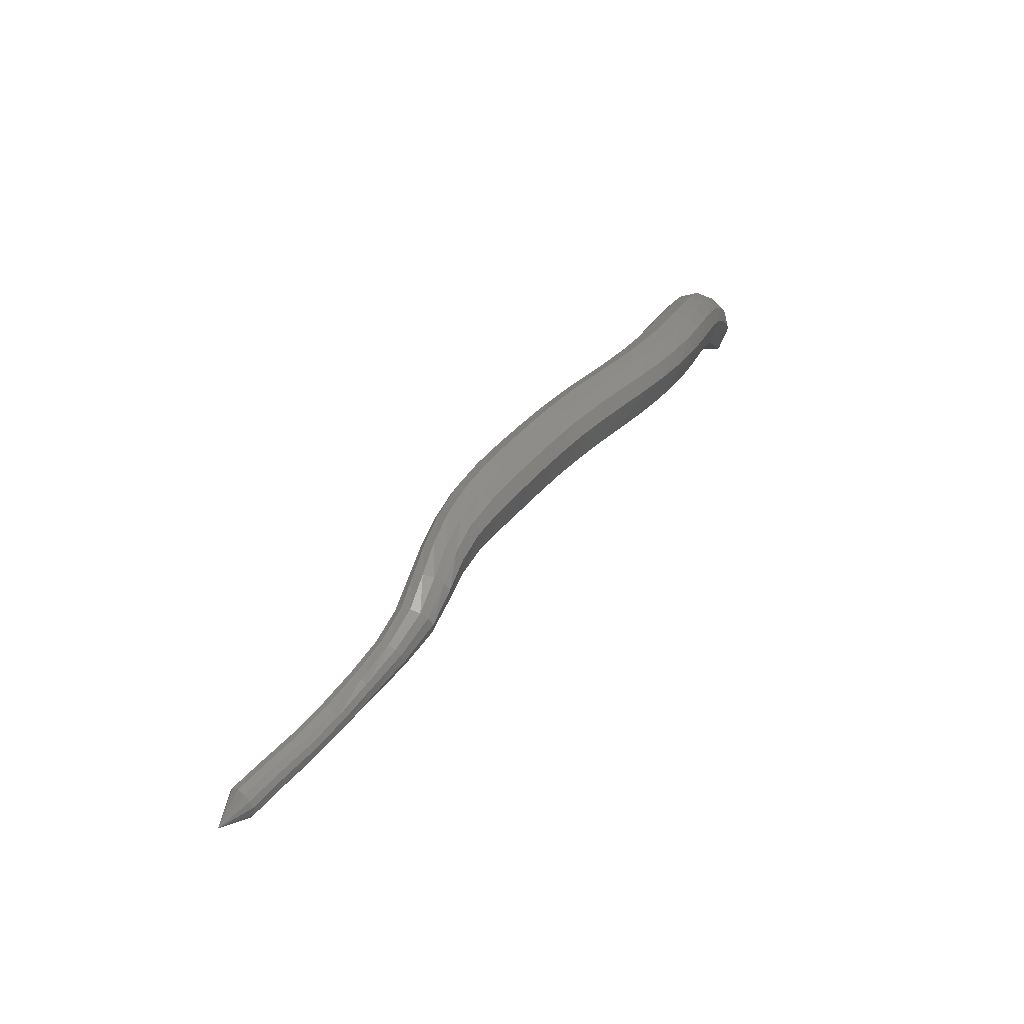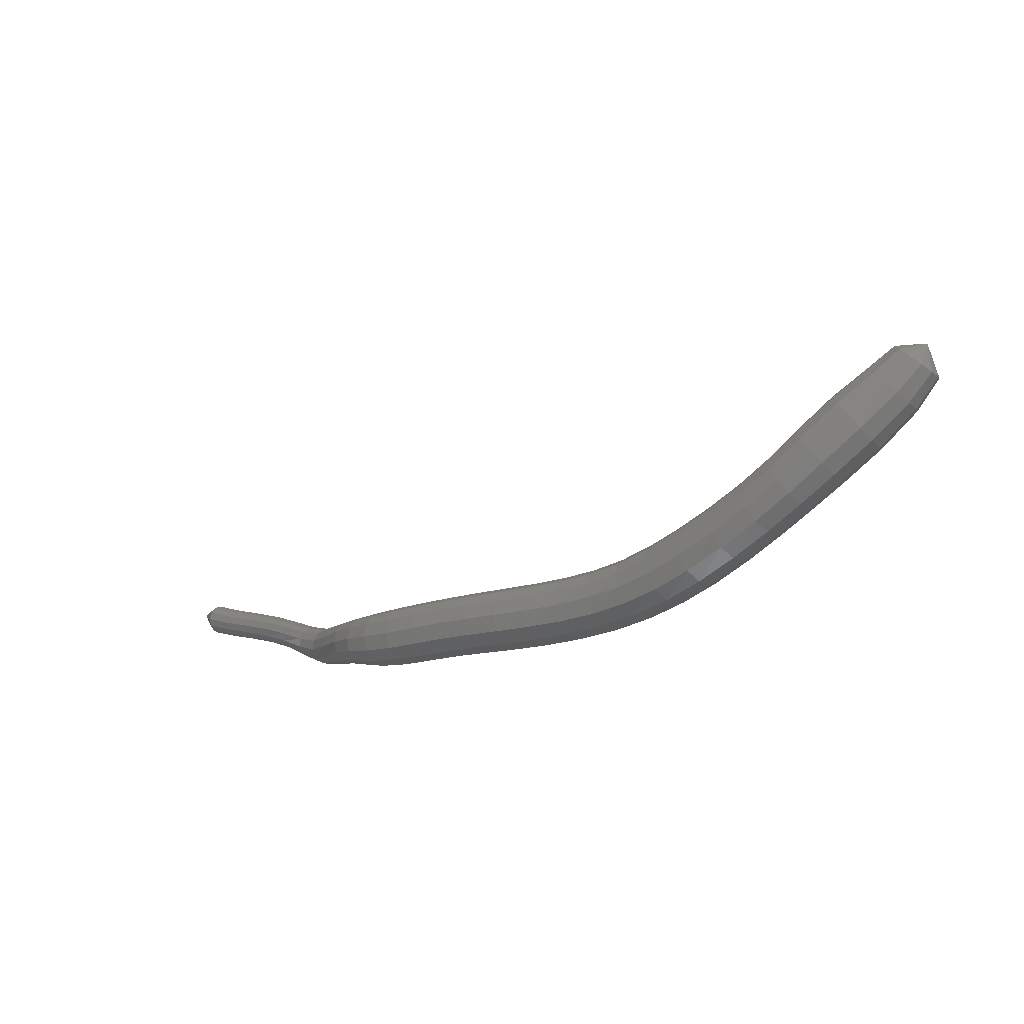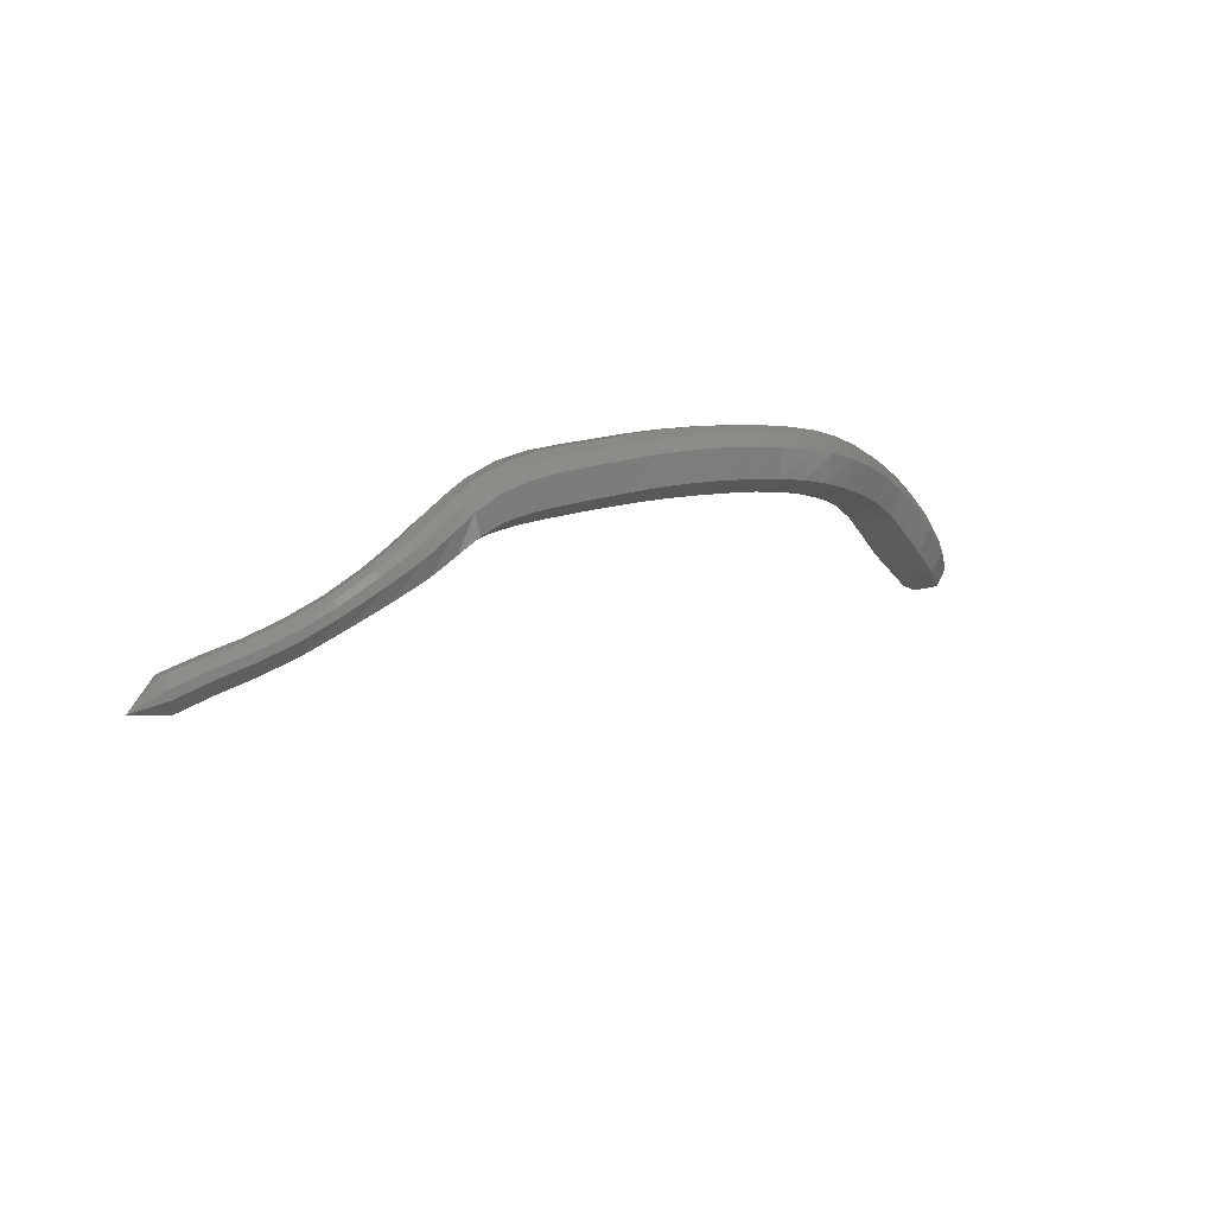
<metadata>
{"format":"stl","ext":"stl","renderer":"f3d","projection":"perspective","resolution":1024,"background":"white","views":[{"elev":6.5,"azim":146.4,"up":"+Y"},{"elev":11.9,"azim":-168.2,"up":"+Z"},{"elev":-23.6,"azim":160.8,"up":"+Y"}]}
</metadata>
<code>
# stl→obj: 321 verts, 660 faces
v 66.53 33.4 281.3
v 66.43 32.77 280.3
v 66.12 33.44 280.2
v 67.07 32.77 279.4
v 66.73 33.6 279.2
v 68.14 32.87 278.2
v 67.77 33.78 278
v 69.21 33.04 277.2
v 68.87 33.94 276.9
v 70.08 33.11 276.3
v 69.81 33.98 276.1
v 70.95 33.02 275.5
v 70.75 33.87 275.2
v 71.91 32.78 274.6
v 71.78 33.63 274.2
v 72.91 32.46 273.8
v 72.83 33.32 273.4
v 73.91 32.11 273.1
v 73.89 32.96 272.6
v 74.96 31.73 272.4
v 75 32.57 271.9
v 76.08 31.32 271.8
v 76.18 32.15 271.3
v 77.25 30.88 271.3
v 77.39 31.71 270.8
v 78.42 30.44 270.9
v 78.59 31.27 270.4
v 79.55 29.99 270.6
v 79.75 30.82 270.1
v 80.62 29.54 270.3
v 80.84 30.34 269.8
v 81.66 29.06 269.9
v 81.89 29.84 269.5
v 82.72 28.53 269.6
v 82.94 29.31 269.1
v 83.78 28 269.2
v 84.01 28.76 268.7
v 84.77 27.47 268.9
v 85.05 28.16 268.4
v 85.63 26.94 268.7
v 85.94 27.51 268.3
v 86.36 26.31 268.5
v 86.65 26.78 268.1
v 87.07 25.51 268.2
v 87.32 25.92 267.8
v 87.89 24.6 267.9
v 88.11 24.95 267.5
v 88.94 23.68 267.9
v 89.15 23.94 267.4
v 90.05 22.81 267.9
v 90.22 23.02 267.5
v 91.12 21.97 267.9
v 91.24 22.17 267.4
v 92.23 21.18 267.8
v 92.33 21.4 267.3
v 93.28 20.52 267.6
v 93.37 20.75 267.2
v 94.33 19.81 267.6
v 94.42 20.03 267.1
v 95.45 19.65 267.5
v 66.16 33.85 280.3
v 66.78 34.08 279.3
v 67.82 34.31 278.1
v 68.93 34.46 277.1
v 69.9 34.48 276.1
v 70.88 34.36 275.2
v 71.93 34.12 274.3
v 73 33.81 273.4
v 74.08 33.45 272.6
v 75.2 33.05 271.9
v 76.38 32.63 271.4
v 77.59 32.19 270.9
v 78.8 31.75 270.5
v 79.96 31.29 270.2
v 81.07 30.8 269.8
v 82.12 30.29 269.5
v 83.17 29.76 269.2
v 84.25 29.19 268.8
v 85.31 28.56 268.5
v 86.21 27.84 268.3
v 86.92 27.04 268
v 87.58 26.16 267.7
v 88.35 25.18 267.4
v 89.35 24.15 267.3
v 90.38 23.21 267.4
v 91.38 22.37 267.3
v 92.45 21.61 267.2
v 93.49 20.97 267.1
v 94.53 20.25 267
v 66.35 34.15 280.5
v 66.99 34.42 279.6
v 68.04 34.69 278.4
v 69.16 34.83 277.3
v 70.14 34.84 276.4
v 71.14 34.71 275.4
v 72.21 34.48 274.5
v 73.29 34.17 273.6
v 74.37 33.8 272.8
v 75.48 33.4 272.2
v 76.64 32.97 271.6
v 77.83 32.54 271.2
v 79.02 32.1 270.8
v 80.19 31.63 270.4
v 81.3 31.14 270.1
v 82.36 30.62 269.8
v 83.43 30.08 269.4
v 84.51 29.51 269
v 85.57 28.85 268.7
v 86.47 28.08 268.5
v 87.2 27.24 268.2
v 87.85 26.34 267.8
v 88.58 25.35 267.5
v 89.52 24.32 267.4
v 90.52 23.37 267.4
v 91.51 22.53 267.3
v 92.57 21.78 267.2
v 93.6 21.15 267.1
v 94.65 20.45 267
v 66.68 34.32 280.7
v 67.35 34.62 279.9
v 68.41 34.9 278.8
v 69.53 35.04 277.7
v 70.5 35.04 276.7
v 71.5 34.91 275.8
v 72.58 34.67 274.9
v 73.65 34.36 274
v 74.72 34 273.2
v 75.8 33.59 272.6
v 76.92 33.16 272.1
v 78.08 32.73 271.6
v 79.25 32.29 271.3
v 80.41 31.82 270.9
v 81.53 31.32 270.6
v 82.6 30.8 270.3
v 83.67 30.26 269.9
v 84.77 29.68 269.5
v 85.81 29 269.1
v 86.7 28.21 268.9
v 87.44 27.35 268.5
v 88.12 26.44 268.1
v 88.82 25.47 267.7
v 89.67 24.46 267.5
v 90.64 23.52 267.5
v 91.64 22.68 267.5
v 92.69 21.94 267.3
v 93.71 21.31 267.2
v 94.76 20.63 267.1
v 67.06 34.23 281
v 67.74 34.49 280.2
v 68.82 34.76 279.2
v 69.93 34.91 278.1
v 70.88 34.91 277.1
v 71.86 34.78 276.2
v 72.91 34.55 275.3
v 73.97 34.24 274.4
v 75 33.87 273.7
v 76.04 33.47 273.1
v 77.11 33.04 272.6
v 78.23 32.61 272.2
v 79.37 32.17 271.8
v 80.52 31.7 271.5
v 81.63 31.2 271.1
v 82.71 30.68 270.8
v 83.8 30.15 270.4
v 84.89 29.57 270
v 85.91 28.9 269.6
v 86.79 28.13 269.3
v 87.55 27.28 268.9
v 88.25 26.38 268.4
v 88.95 25.46 268
v 89.77 24.53 267.8
v 90.73 23.63 267.8
v 91.74 22.79 267.7
v 92.79 22.06 267.6
v 93.8 21.44 267.5
v 94.85 20.75 267.4
v 67.36 33.96 281.1
v 68.05 34.18 280.5
v 69.15 34.42 279.5
v 70.24 34.56 278.4
v 71.16 34.58 277.4
v 72.1 34.46 276.5
v 73.12 34.22 275.6
v 74.15 33.91 274.8
v 75.15 33.55 274.1
v 76.14 33.15 273.5
v 77.18 32.72 273
v 78.26 32.29 272.6
v 79.38 31.85 272.2
v 80.51 31.39 271.9
v 81.62 30.9 271.6
v 82.7 30.38 271.2
v 83.79 29.85 270.8
v 84.88 29.28 270.4
v 85.88 28.64 270
v 86.73 27.91 269.7
v 87.51 27.1 269.2
v 88.25 26.23 268.8
v 88.96 25.36 268.3
v 89.77 24.49 268.1
v 90.73 23.62 268
v 91.77 22.79 267.9
v 92.82 22.06 267.8
v 93.83 21.44 267.7
v 94.87 20.75 267.7
v 67.51 33.62 281.2
v 68.21 33.8 280.6
v 69.32 34 279.6
v 70.4 34.16 278.5
v 71.29 34.19 277.5
v 72.19 34.07 276.7
v 73.18 33.84 275.8
v 74.19 33.52 275
v 75.16 33.17 274.3
v 76.13 32.77 273.7
v 77.14 32.35 273.2
v 78.2 31.91 272.8
v 79.31 31.47 272.4
v 80.42 31.01 272.1
v 81.52 30.53 271.8
v 82.6 30.03 271.4
v 83.7 29.5 271
v 84.78 28.94 270.6
v 85.76 28.33 270.3
v 86.59 27.65 269.9
v 87.38 26.89 269.4
v 88.14 26.04 269
v 88.86 25.2 268.6
v 89.66 24.36 268.4
v 90.64 23.51 268.3
v 91.7 22.68 268.2
v 92.77 21.94 268.1
v 93.78 21.31 268
v 94.82 20.63 267.9
v 67.52 33.26 281.1
v 68.24 33.4 280.5
v 69.35 33.56 279.5
v 70.42 33.72 278.5
v 71.28 33.77 277.5
v 72.15 33.67 276.7
v 73.11 33.43 275.8
v 74.1 33.11 275.1
v 75.06 32.76 274.4
v 76.01 32.37 273.8
v 77 31.95 273.3
v 78.06 31.51 272.8
v 79.17 31.07 272.5
v 80.27 30.62 272.1
v 81.36 30.15 271.8
v 82.43 29.65 271.5
v 83.53 29.13 271.1
v 84.61 28.57 270.7
v 85.57 28 270.3
v 86.39 27.38 269.9
v 87.18 26.66 269.5
v 87.95 25.84 269.1
v 88.69 25.01 268.7
v 89.52 24.2 268.5
v 90.52 23.37 268.4
v 91.6 22.53 268.3
v 92.68 21.78 268.2
v 93.7 21.15 268.1
v 94.73 20.45 268
v 67.39 32.94 281
v 68.11 33.02 280.3
v 69.22 33.14 279.4
v 70.28 33.31 278.3
v 71.13 33.37 277.4
v 71.97 33.27 276.6
v 72.91 33.04 275.7
v 73.89 32.72 274.9
v 74.84 32.37 274.2
v 75.79 31.98 273.6
v 76.79 31.56 273.1
v 77.86 31.13 272.7
v 78.97 30.68 272.3
v 80.07 30.24 272
v 81.14 29.78 271.7
v 82.21 29.29 271.3
v 83.3 28.77 270.9
v 84.37 28.22 270.6
v 85.32 27.68 270.2
v 86.14 27.11 269.8
v 86.93 26.45 269.5
v 87.7 25.65 269.1
v 88.47 24.83 268.7
v 89.35 24.03 268.5
v 90.38 23.2 268.4
v 91.47 22.37 268.4
v 92.57 21.61 268.3
v 93.59 20.97 268.1
v 94.62 20.25 268.1
v 67.09 32.7 280.7
v 67.8 32.71 280
v 68.89 32.8 279
v 69.95 32.97 277.9
v 70.79 33.05 277
v 71.62 32.96 276.2
v 72.55 32.72 275.4
v 73.53 32.4 274.6
v 74.48 32.05 273.9
v 75.46 31.67 273.3
v 76.49 31.26 272.7
v 77.58 30.82 272.3
v 78.71 30.38 271.9
v 79.82 29.93 271.5
v 80.88 29.48 271.2
v 81.94 29 270.9
v 83.02 28.48 270.5
v 84.08 27.94 270.2
v 85.04 27.42 269.8
v 85.86 26.9 269.5
v 86.63 26.27 269.2
v 87.39 25.49 268.9
v 88.19 24.65 268.5
v 89.15 23.84 268.4
v 90.22 23.01 268.3
v 91.31 22.17 268.3
v 92.42 21.4 268.2
v 93.46 20.75 268.1
v 94.49 20.03 268
f 1 1 2
f 2 1 3
f 2 3 4
f 4 3 5
f 4 5 6
f 6 5 7
f 6 7 8
f 8 7 9
f 8 9 10
f 10 9 11
f 10 11 12
f 12 11 13
f 12 13 14
f 14 13 15
f 14 15 16
f 16 15 17
f 16 17 18
f 18 17 19
f 18 19 20
f 20 19 21
f 20 21 22
f 22 21 23
f 22 23 24
f 24 23 25
f 24 25 26
f 26 25 27
f 26 27 28
f 28 27 29
f 28 29 30
f 30 29 31
f 30 31 32
f 32 31 33
f 32 33 34
f 34 33 35
f 34 35 36
f 36 35 37
f 36 37 38
f 38 37 39
f 38 39 40
f 40 39 41
f 40 41 42
f 42 41 43
f 42 43 44
f 44 43 45
f 44 45 46
f 46 45 47
f 46 47 48
f 48 47 49
f 48 49 50
f 50 49 51
f 50 51 52
f 52 51 53
f 52 53 54
f 54 53 55
f 54 55 56
f 56 55 57
f 56 57 58
f 58 57 59
f 58 59 60
f 60 59 60
f 1 1 3
f 3 1 61
f 3 61 5
f 5 61 62
f 5 62 7
f 7 62 63
f 7 63 9
f 9 63 64
f 9 64 11
f 11 64 65
f 11 65 13
f 13 65 66
f 13 66 15
f 15 66 67
f 15 67 17
f 17 67 68
f 17 68 19
f 19 68 69
f 19 69 21
f 21 69 70
f 21 70 23
f 23 70 71
f 23 71 25
f 25 71 72
f 25 72 27
f 27 72 73
f 27 73 29
f 29 73 74
f 29 74 31
f 31 74 75
f 31 75 33
f 33 75 76
f 33 76 35
f 35 76 77
f 35 77 37
f 37 77 78
f 37 78 39
f 39 78 79
f 39 79 41
f 41 79 80
f 41 80 43
f 43 80 81
f 43 81 45
f 45 81 82
f 45 82 47
f 47 82 83
f 47 83 49
f 49 83 84
f 49 84 51
f 51 84 85
f 51 85 53
f 53 85 86
f 53 86 55
f 55 86 87
f 55 87 57
f 57 87 88
f 57 88 59
f 59 88 89
f 59 89 60
f 60 89 60
f 1 1 61
f 61 1 90
f 61 90 62
f 62 90 91
f 62 91 63
f 63 91 92
f 63 92 64
f 64 92 93
f 64 93 65
f 65 93 94
f 65 94 66
f 66 94 95
f 66 95 67
f 67 95 96
f 67 96 68
f 68 96 97
f 68 97 69
f 69 97 98
f 69 98 70
f 70 98 99
f 70 99 71
f 71 99 100
f 71 100 72
f 72 100 101
f 72 101 73
f 73 101 102
f 73 102 74
f 74 102 103
f 74 103 75
f 75 103 104
f 75 104 76
f 76 104 105
f 76 105 77
f 77 105 106
f 77 106 78
f 78 106 107
f 78 107 79
f 79 107 108
f 79 108 80
f 80 108 109
f 80 109 81
f 81 109 110
f 81 110 82
f 82 110 111
f 82 111 83
f 83 111 112
f 83 112 84
f 84 112 113
f 84 113 85
f 85 113 114
f 85 114 86
f 86 114 115
f 86 115 87
f 87 115 116
f 87 116 88
f 88 116 117
f 88 117 89
f 89 117 118
f 89 118 60
f 60 118 60
f 1 1 90
f 90 1 119
f 90 119 91
f 91 119 120
f 91 120 92
f 92 120 121
f 92 121 93
f 93 121 122
f 93 122 94
f 94 122 123
f 94 123 95
f 95 123 124
f 95 124 96
f 96 124 125
f 96 125 97
f 97 125 126
f 97 126 98
f 98 126 127
f 98 127 99
f 99 127 128
f 99 128 100
f 100 128 129
f 100 129 101
f 101 129 130
f 101 130 102
f 102 130 131
f 102 131 103
f 103 131 132
f 103 132 104
f 104 132 133
f 104 133 105
f 105 133 134
f 105 134 106
f 106 134 135
f 106 135 107
f 107 135 136
f 107 136 108
f 108 136 137
f 108 137 109
f 109 137 138
f 109 138 110
f 110 138 139
f 110 139 111
f 111 139 140
f 111 140 112
f 112 140 141
f 112 141 113
f 113 141 142
f 113 142 114
f 114 142 143
f 114 143 115
f 115 143 144
f 115 144 116
f 116 144 145
f 116 145 117
f 117 145 146
f 117 146 118
f 118 146 147
f 118 147 60
f 60 147 60
f 1 1 119
f 119 1 148
f 119 148 120
f 120 148 149
f 120 149 121
f 121 149 150
f 121 150 122
f 122 150 151
f 122 151 123
f 123 151 152
f 123 152 124
f 124 152 153
f 124 153 125
f 125 153 154
f 125 154 126
f 126 154 155
f 126 155 127
f 127 155 156
f 127 156 128
f 128 156 157
f 128 157 129
f 129 157 158
f 129 158 130
f 130 158 159
f 130 159 131
f 131 159 160
f 131 160 132
f 132 160 161
f 132 161 133
f 133 161 162
f 133 162 134
f 134 162 163
f 134 163 135
f 135 163 164
f 135 164 136
f 136 164 165
f 136 165 137
f 137 165 166
f 137 166 138
f 138 166 167
f 138 167 139
f 139 167 168
f 139 168 140
f 140 168 169
f 140 169 141
f 141 169 170
f 141 170 142
f 142 170 171
f 142 171 143
f 143 171 172
f 143 172 144
f 144 172 173
f 144 173 145
f 145 173 174
f 145 174 146
f 146 174 175
f 146 175 147
f 147 175 176
f 147 176 60
f 60 176 60
f 1 1 148
f 148 1 177
f 148 177 149
f 149 177 178
f 149 178 150
f 150 178 179
f 150 179 151
f 151 179 180
f 151 180 152
f 152 180 181
f 152 181 153
f 153 181 182
f 153 182 154
f 154 182 183
f 154 183 155
f 155 183 184
f 155 184 156
f 156 184 185
f 156 185 157
f 157 185 186
f 157 186 158
f 158 186 187
f 158 187 159
f 159 187 188
f 159 188 160
f 160 188 189
f 160 189 161
f 161 189 190
f 161 190 162
f 162 190 191
f 162 191 163
f 163 191 192
f 163 192 164
f 164 192 193
f 164 193 165
f 165 193 194
f 165 194 166
f 166 194 195
f 166 195 167
f 167 195 196
f 167 196 168
f 168 196 197
f 168 197 169
f 169 197 198
f 169 198 170
f 170 198 199
f 170 199 171
f 171 199 200
f 171 200 172
f 172 200 201
f 172 201 173
f 173 201 202
f 173 202 174
f 174 202 203
f 174 203 175
f 175 203 204
f 175 204 176
f 176 204 205
f 176 205 60
f 60 205 60
f 1 1 177
f 177 1 206
f 177 206 178
f 178 206 207
f 178 207 179
f 179 207 208
f 179 208 180
f 180 208 209
f 180 209 181
f 181 209 210
f 181 210 182
f 182 210 211
f 182 211 183
f 183 211 212
f 183 212 184
f 184 212 213
f 184 213 185
f 185 213 214
f 185 214 186
f 186 214 215
f 186 215 187
f 187 215 216
f 187 216 188
f 188 216 217
f 188 217 189
f 189 217 218
f 189 218 190
f 190 218 219
f 190 219 191
f 191 219 220
f 191 220 192
f 192 220 221
f 192 221 193
f 193 221 222
f 193 222 194
f 194 222 223
f 194 223 195
f 195 223 224
f 195 224 196
f 196 224 225
f 196 225 197
f 197 225 226
f 197 226 198
f 198 226 227
f 198 227 199
f 199 227 228
f 199 228 200
f 200 228 229
f 200 229 201
f 201 229 230
f 201 230 202
f 202 230 231
f 202 231 203
f 203 231 232
f 203 232 204
f 204 232 233
f 204 233 205
f 205 233 234
f 205 234 60
f 60 234 60
f 1 1 206
f 206 1 235
f 206 235 207
f 207 235 236
f 207 236 208
f 208 236 237
f 208 237 209
f 209 237 238
f 209 238 210
f 210 238 239
f 210 239 211
f 211 239 240
f 211 240 212
f 212 240 241
f 212 241 213
f 213 241 242
f 213 242 214
f 214 242 243
f 214 243 215
f 215 243 244
f 215 244 216
f 216 244 245
f 216 245 217
f 217 245 246
f 217 246 218
f 218 246 247
f 218 247 219
f 219 247 248
f 219 248 220
f 220 248 249
f 220 249 221
f 221 249 250
f 221 250 222
f 222 250 251
f 222 251 223
f 223 251 252
f 223 252 224
f 224 252 253
f 224 253 225
f 225 253 254
f 225 254 226
f 226 254 255
f 226 255 227
f 227 255 256
f 227 256 228
f 228 256 257
f 228 257 229
f 229 257 258
f 229 258 230
f 230 258 259
f 230 259 231
f 231 259 260
f 231 260 232
f 232 260 261
f 232 261 233
f 233 261 262
f 233 262 234
f 234 262 263
f 234 263 60
f 60 263 60
f 1 1 235
f 235 1 264
f 235 264 236
f 236 264 265
f 236 265 237
f 237 265 266
f 237 266 238
f 238 266 267
f 238 267 239
f 239 267 268
f 239 268 240
f 240 268 269
f 240 269 241
f 241 269 270
f 241 270 242
f 242 270 271
f 242 271 243
f 243 271 272
f 243 272 244
f 244 272 273
f 244 273 245
f 245 273 274
f 245 274 246
f 246 274 275
f 246 275 247
f 247 275 276
f 247 276 248
f 248 276 277
f 248 277 249
f 249 277 278
f 249 278 250
f 250 278 279
f 250 279 251
f 251 279 280
f 251 280 252
f 252 280 281
f 252 281 253
f 253 281 282
f 253 282 254
f 254 282 283
f 254 283 255
f 255 283 284
f 255 284 256
f 256 284 285
f 256 285 257
f 257 285 286
f 257 286 258
f 258 286 287
f 258 287 259
f 259 287 288
f 259 288 260
f 260 288 289
f 260 289 261
f 261 289 290
f 261 290 262
f 262 290 291
f 262 291 263
f 263 291 292
f 263 292 60
f 60 292 60
f 1 1 264
f 264 1 293
f 264 293 265
f 265 293 294
f 265 294 266
f 266 294 295
f 266 295 267
f 267 295 296
f 267 296 268
f 268 296 297
f 268 297 269
f 269 297 298
f 269 298 270
f 270 298 299
f 270 299 271
f 271 299 300
f 271 300 272
f 272 300 301
f 272 301 273
f 273 301 302
f 273 302 274
f 274 302 303
f 274 303 275
f 275 303 304
f 275 304 276
f 276 304 305
f 276 305 277
f 277 305 306
f 277 306 278
f 278 306 307
f 278 307 279
f 279 307 308
f 279 308 280
f 280 308 309
f 280 309 281
f 281 309 310
f 281 310 282
f 282 310 311
f 282 311 283
f 283 311 312
f 283 312 284
f 284 312 313
f 284 313 285
f 285 313 314
f 285 314 286
f 286 314 315
f 286 315 287
f 287 315 316
f 287 316 288
f 288 316 317
f 288 317 289
f 289 317 318
f 289 318 290
f 290 318 319
f 290 319 291
f 291 319 320
f 291 320 292
f 292 320 321
f 292 321 60
f 60 321 60
f 1 1 293
f 293 1 2
f 293 2 294
f 294 2 4
f 294 4 295
f 295 4 6
f 295 6 296
f 296 6 8
f 296 8 297
f 297 8 10
f 297 10 298
f 298 10 12
f 298 12 299
f 299 12 14
f 299 14 300
f 300 14 16
f 300 16 301
f 301 16 18
f 301 18 302
f 302 18 20
f 302 20 303
f 303 20 22
f 303 22 304
f 304 22 24
f 304 24 305
f 305 24 26
f 305 26 306
f 306 26 28
f 306 28 307
f 307 28 30
f 307 30 308
f 308 30 32
f 308 32 309
f 309 32 34
f 309 34 310
f 310 34 36
f 310 36 311
f 311 36 38
f 311 38 312
f 312 38 40
f 312 40 313
f 313 40 42
f 313 42 314
f 314 42 44
f 314 44 315
f 315 44 46
f 315 46 316
f 316 46 48
f 316 48 317
f 317 48 50
f 317 50 318
f 318 50 52
f 318 52 319
f 319 52 54
f 319 54 320
f 320 54 56
f 320 56 321
f 321 56 58
f 321 58 60
f 60 58 60

</code>
